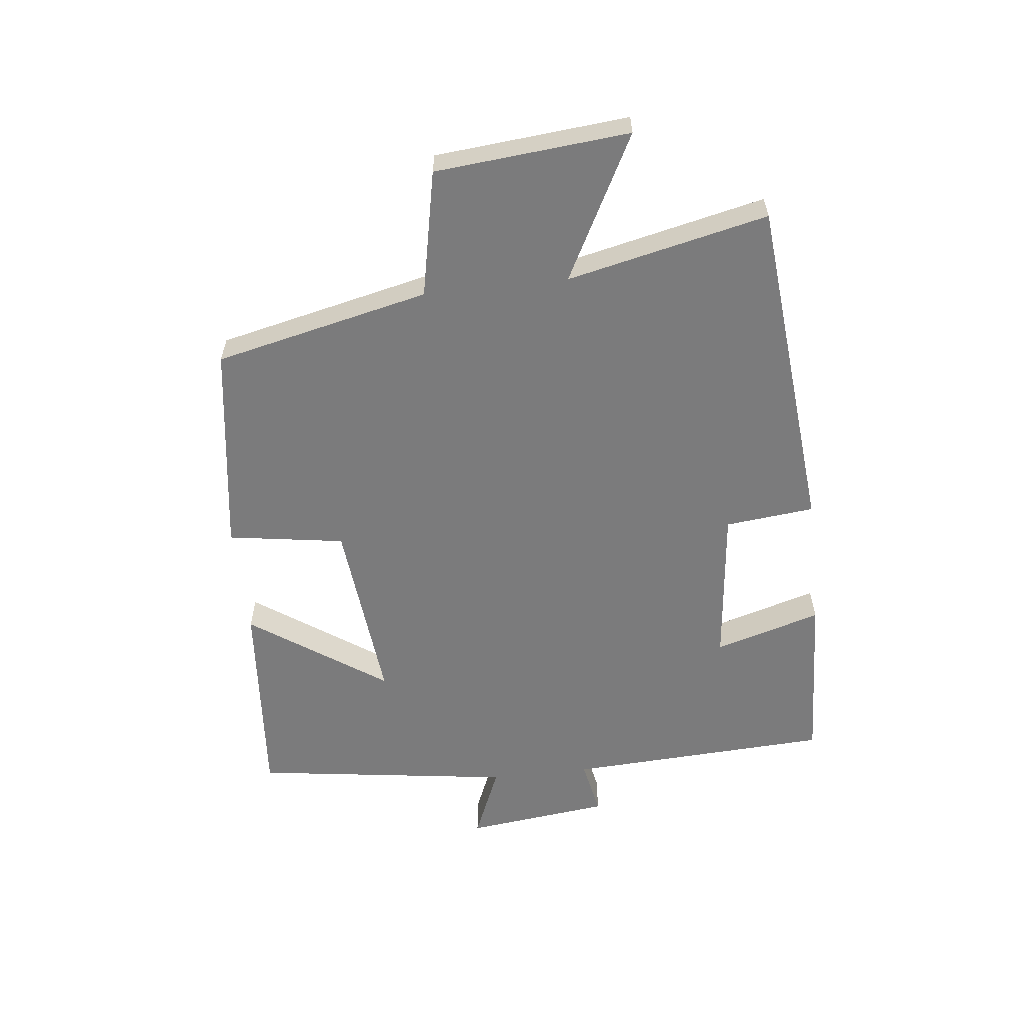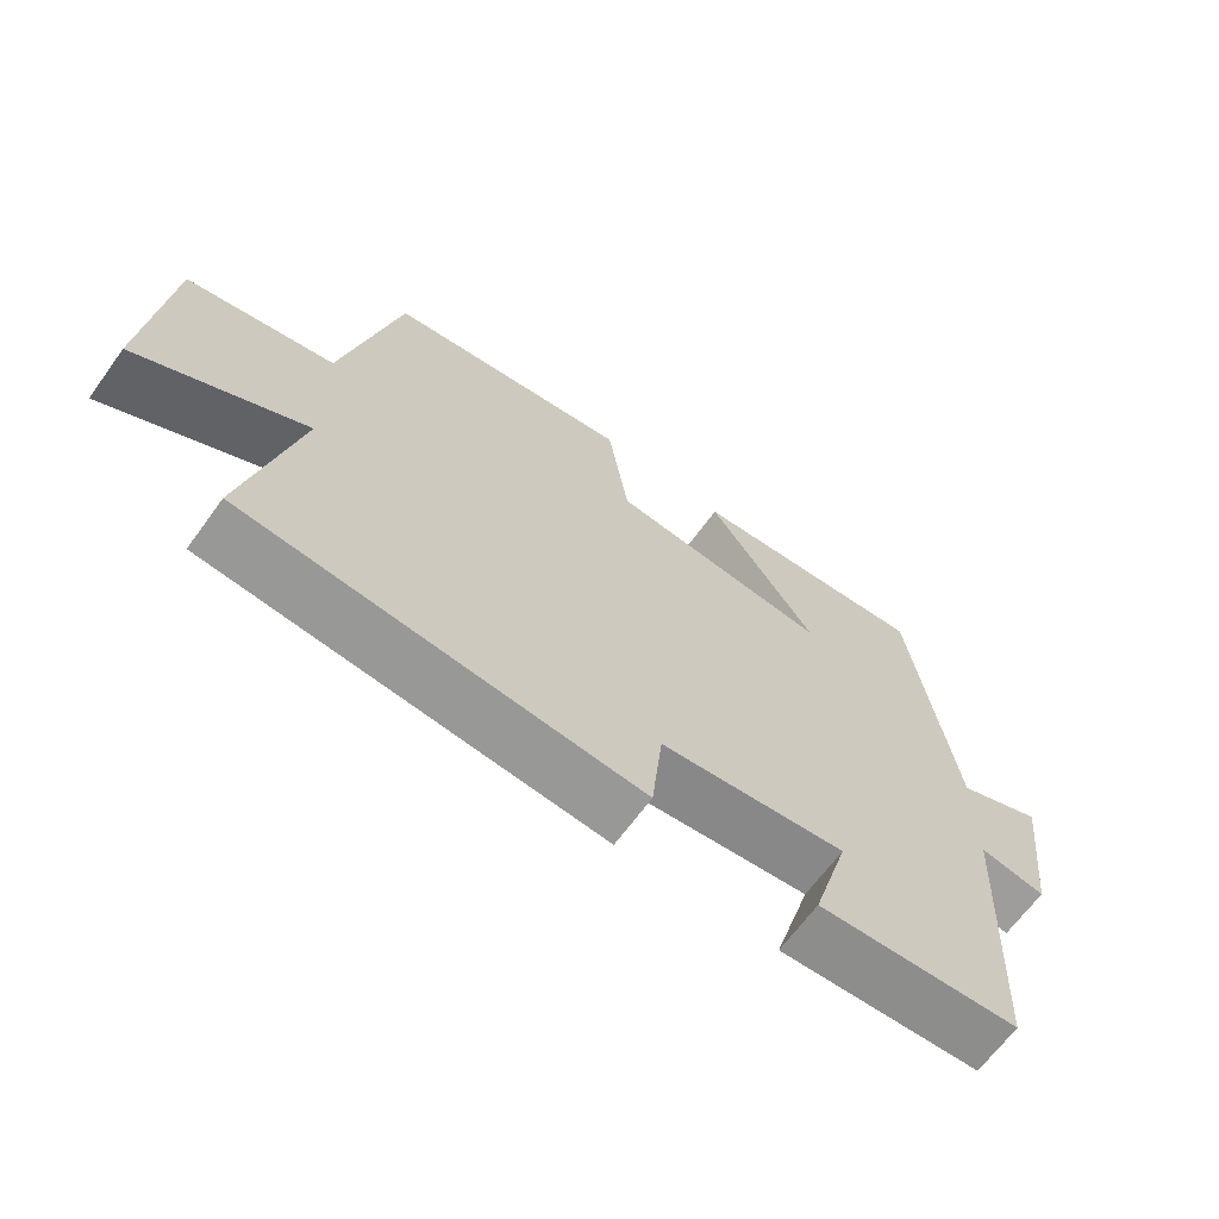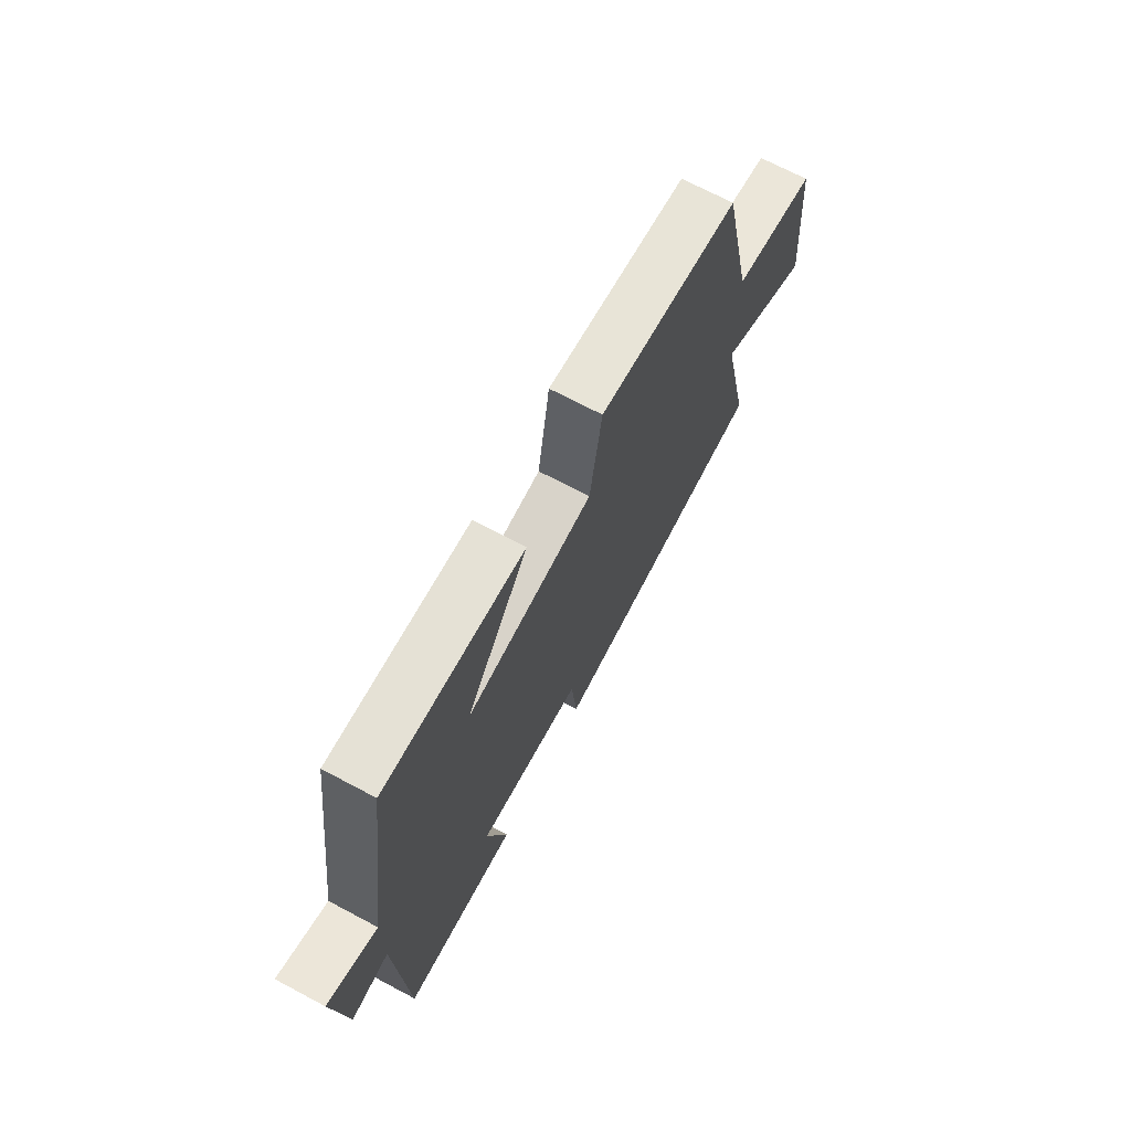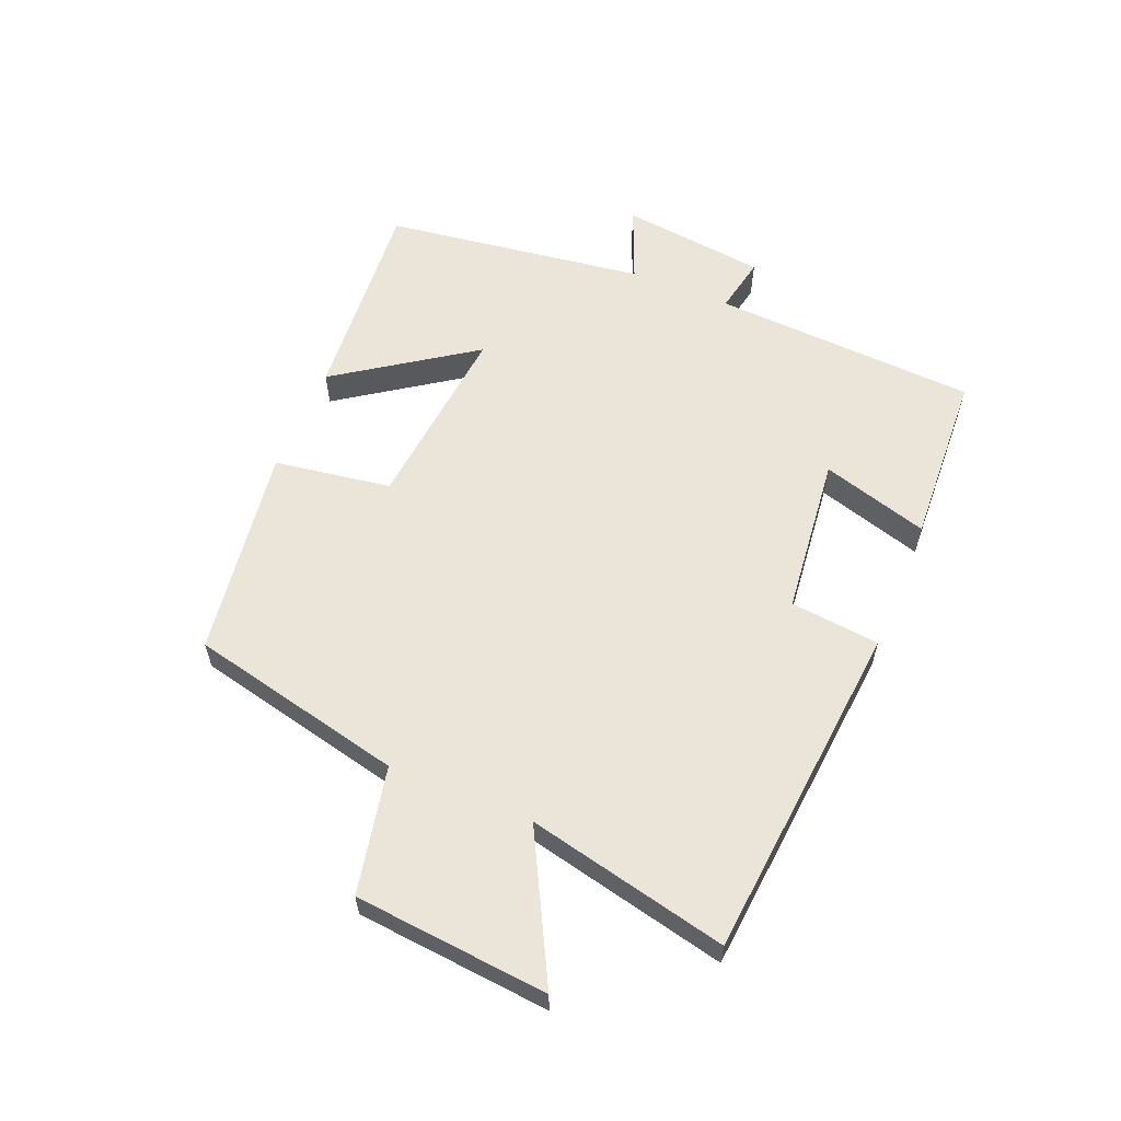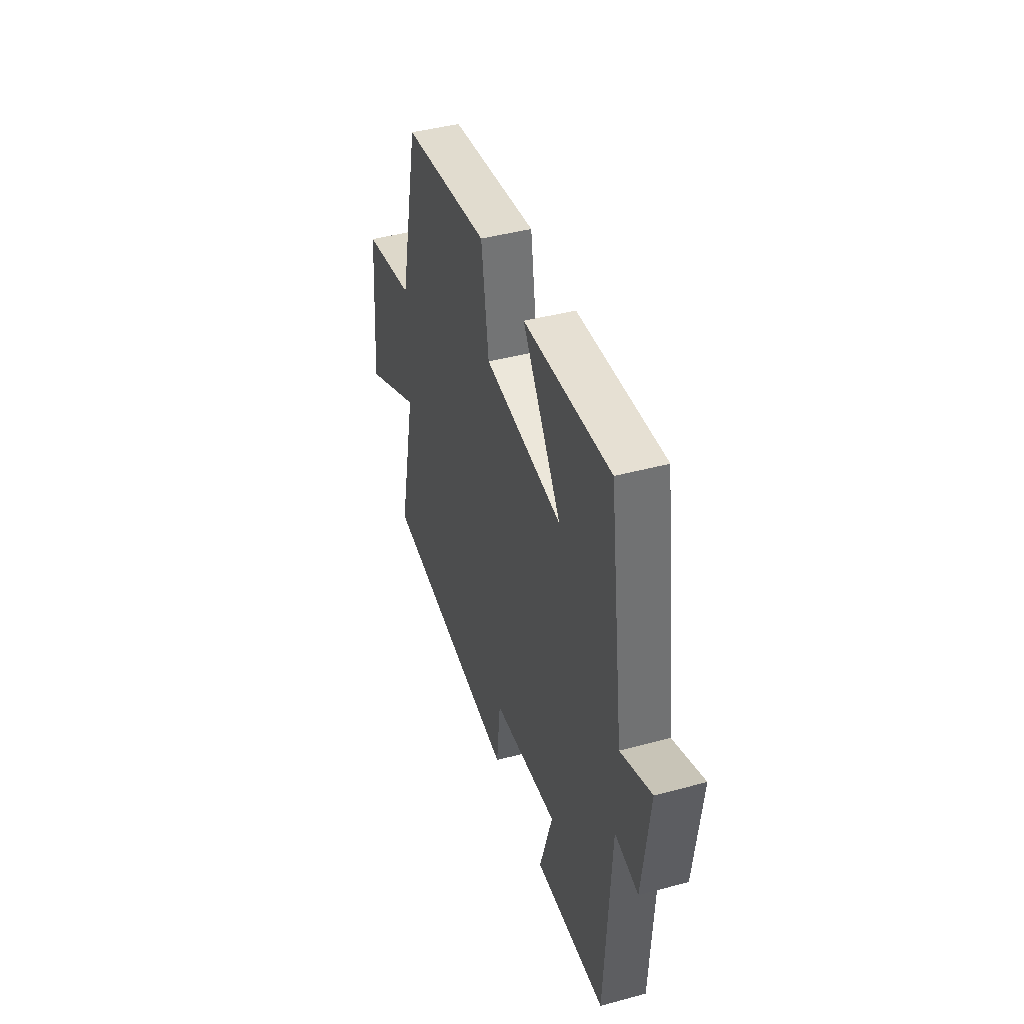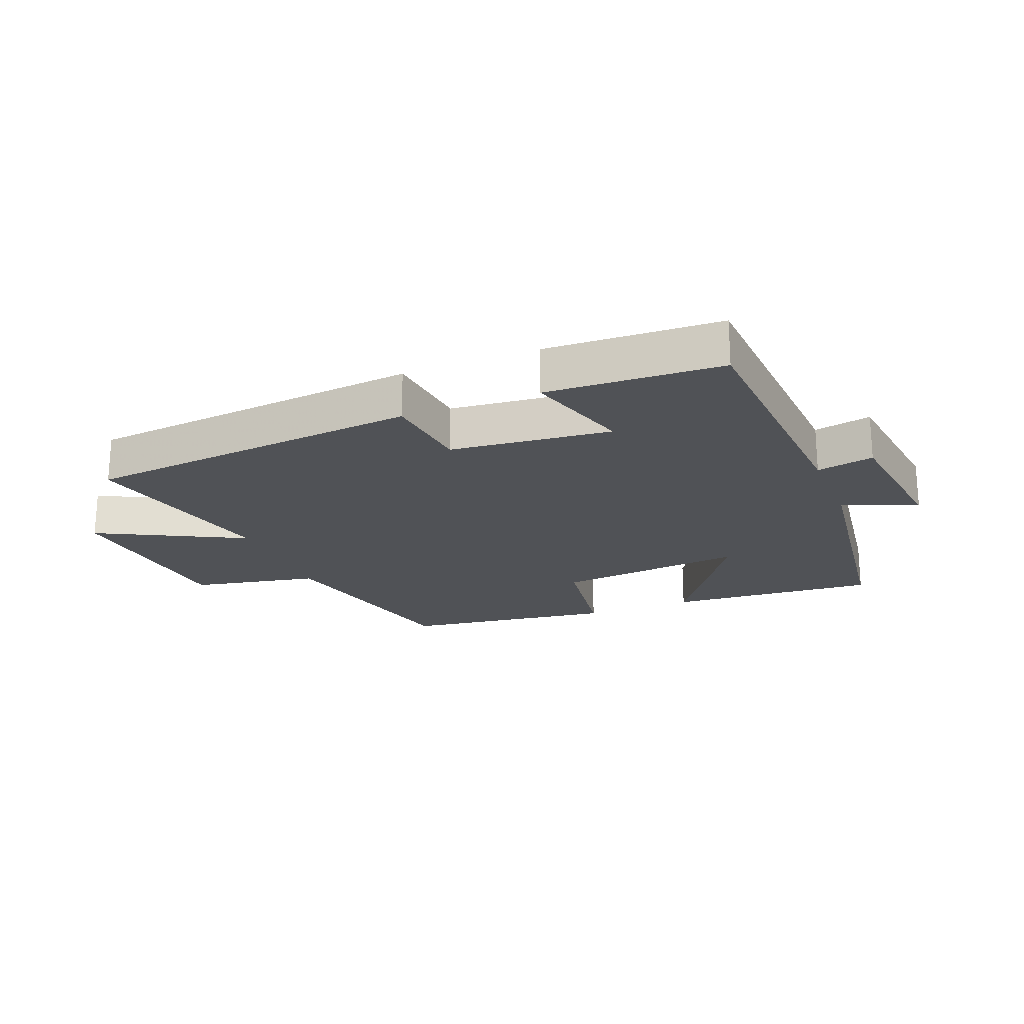
<metadata>
{"format":"obj","ext":"obj","renderer":"f3d","projection":"perspective","resolution":1024,"background":"white","views":[{"elev":-58.5,"azim":96.5,"up":"+Y"},{"elev":-66.0,"azim":144.0,"up":"+Z"},{"elev":69.8,"azim":-62.0,"up":"+Z"},{"elev":59.2,"azim":112.5,"up":"+Y"},{"elev":43.3,"azim":-107.7,"up":"+Z"},{"elev":-21.1,"azim":-157.9,"up":"+Y"}]}
</metadata>
<code>
v -0.441 0.07 0.527
v -0.103 0.07 0.5
v -0.254 0.07 0.282
v 0.052 0.07 0.312
v 0.081 0.07 0.5
v 0.422 0.07 0.451
v 0.5 0.07 0.105
v 0.704 0.07 0.063
v 0.732 0.07 -0.249
v 0.5 0.07 -0.127
v 0.572 0.07 -0.45
v 0.025 0.07 -0.5
v 0.01 0.07 -0.356
v -0.248 0.07 -0.328
v -0.197 0.07 -0.5
v -0.478 0.07 -0.486
v -0.5 0.07 -0.059
v -0.592 0.07 -0.077
v -0.62 0.07 0.157
v -0.5 0.07 0.107
v -0.441 0 0.527
v -0.103 0 0.5
v -0.254 0 0.282
v 0.052 0 0.312
v 0.081 0 0.5
v 0.422 0 0.451
v 0.5 0 0.105
v 0.704 0 0.063
v 0.732 0 -0.249
v 0.5 0 -0.127
v 0.572 0 -0.45
v 0.025 0 -0.5
v 0.01 0 -0.356
v -0.248 0 -0.328
v -0.197 0 -0.5
v -0.478 0 -0.486
v -0.5 0 -0.059
v -0.592 0 -0.077
v -0.62 0 0.157
v -0.5 0 0.107
f 17 18 19 20
f 16 17 20
f 15 16 20
f 14 15 20
f 13 14 20 1
f 10 11 12 13
f 7 8 9 10
f 7 10 13
f 6 7 13
f 5 6 13
f 4 5 13
f 3 4 13
f 1 2 3
f 1 3 13
f 40 39 38 37
f 40 37 36
f 40 36 35
f 40 35 34
f 21 40 34 33
f 33 32 31 30
f 30 29 28 27
f 33 30 27
f 33 27 26
f 33 26 25
f 33 25 24
f 33 24 23
f 23 22 21
f 33 23 21
f 1 21 22 2
f 2 22 23 3
f 3 23 24 4
f 4 24 25 5
f 5 25 26 6
f 6 26 27 7
f 7 27 28 8
f 8 28 29 9
f 9 29 30 10
f 10 30 31 11
f 11 31 32 12
f 12 32 33 13
f 13 33 34 14
f 14 34 35 15
f 15 35 36 16
f 16 36 37 17
f 17 37 38 18
f 18 38 39 19
f 19 39 40 20
f 20 40 21 1

</code>
